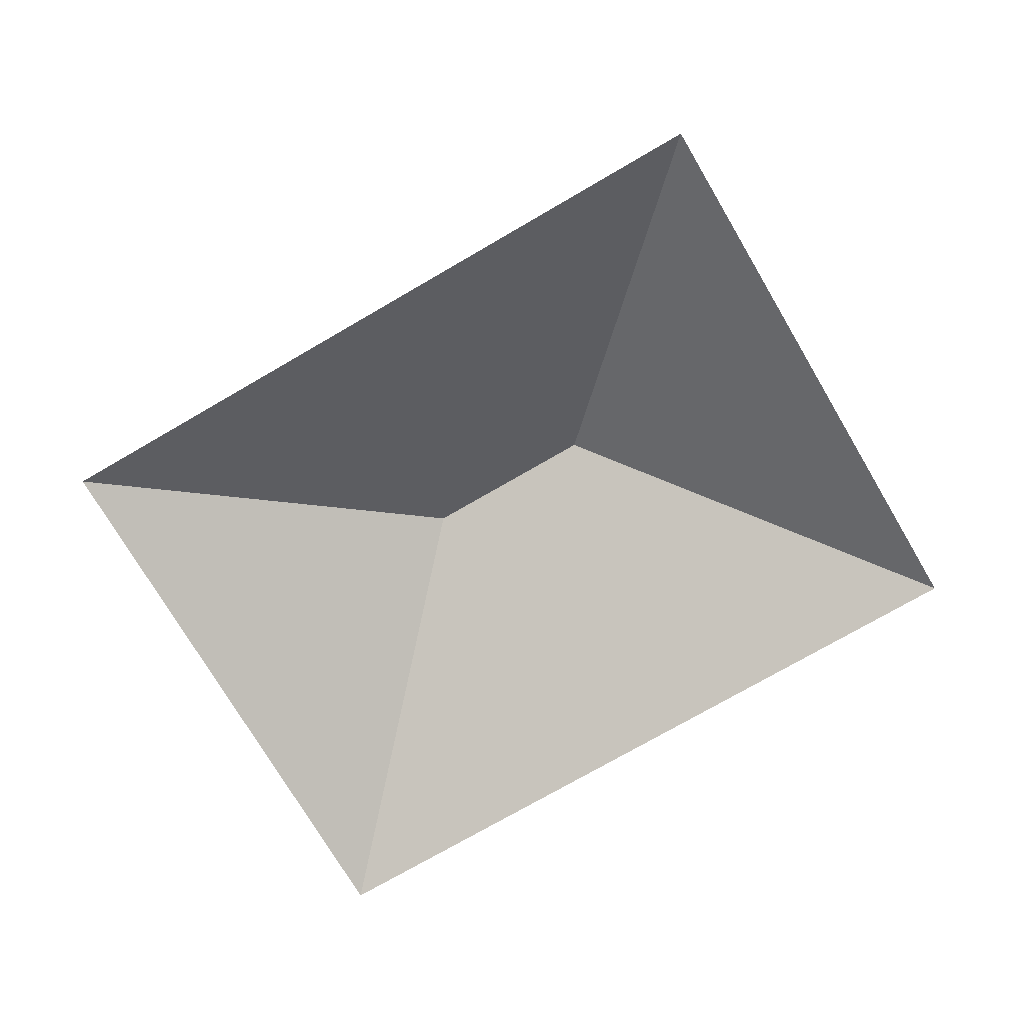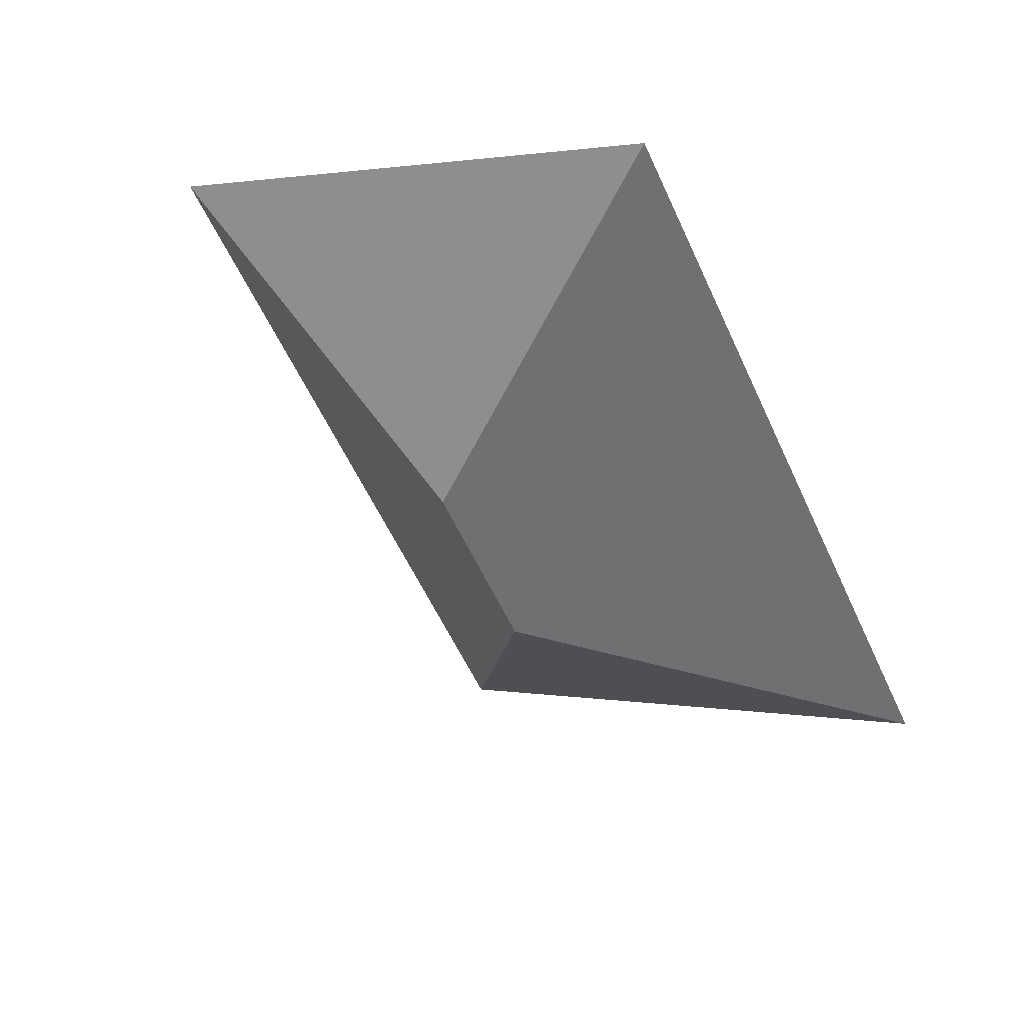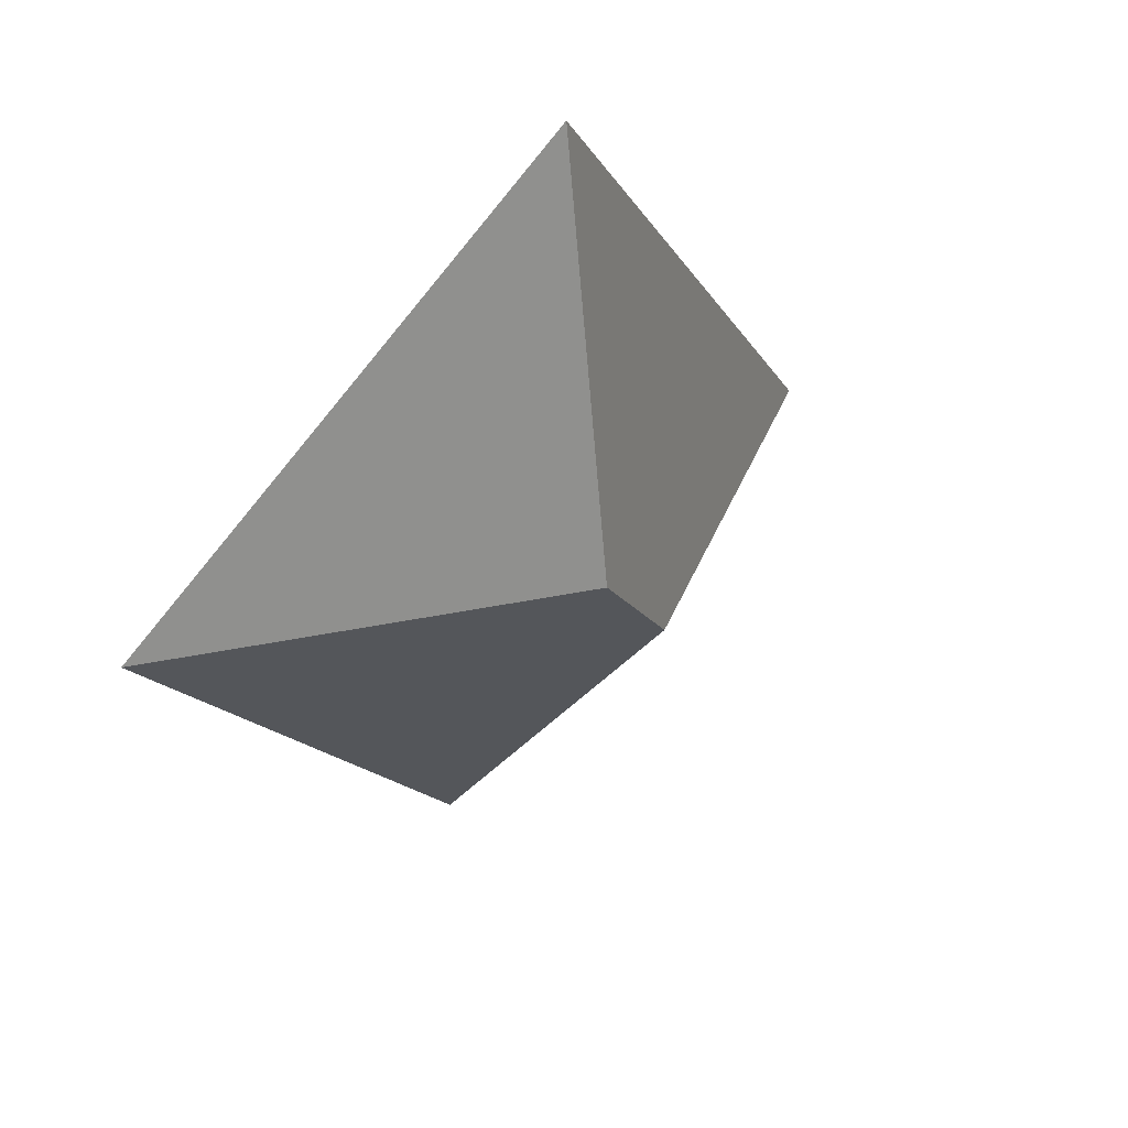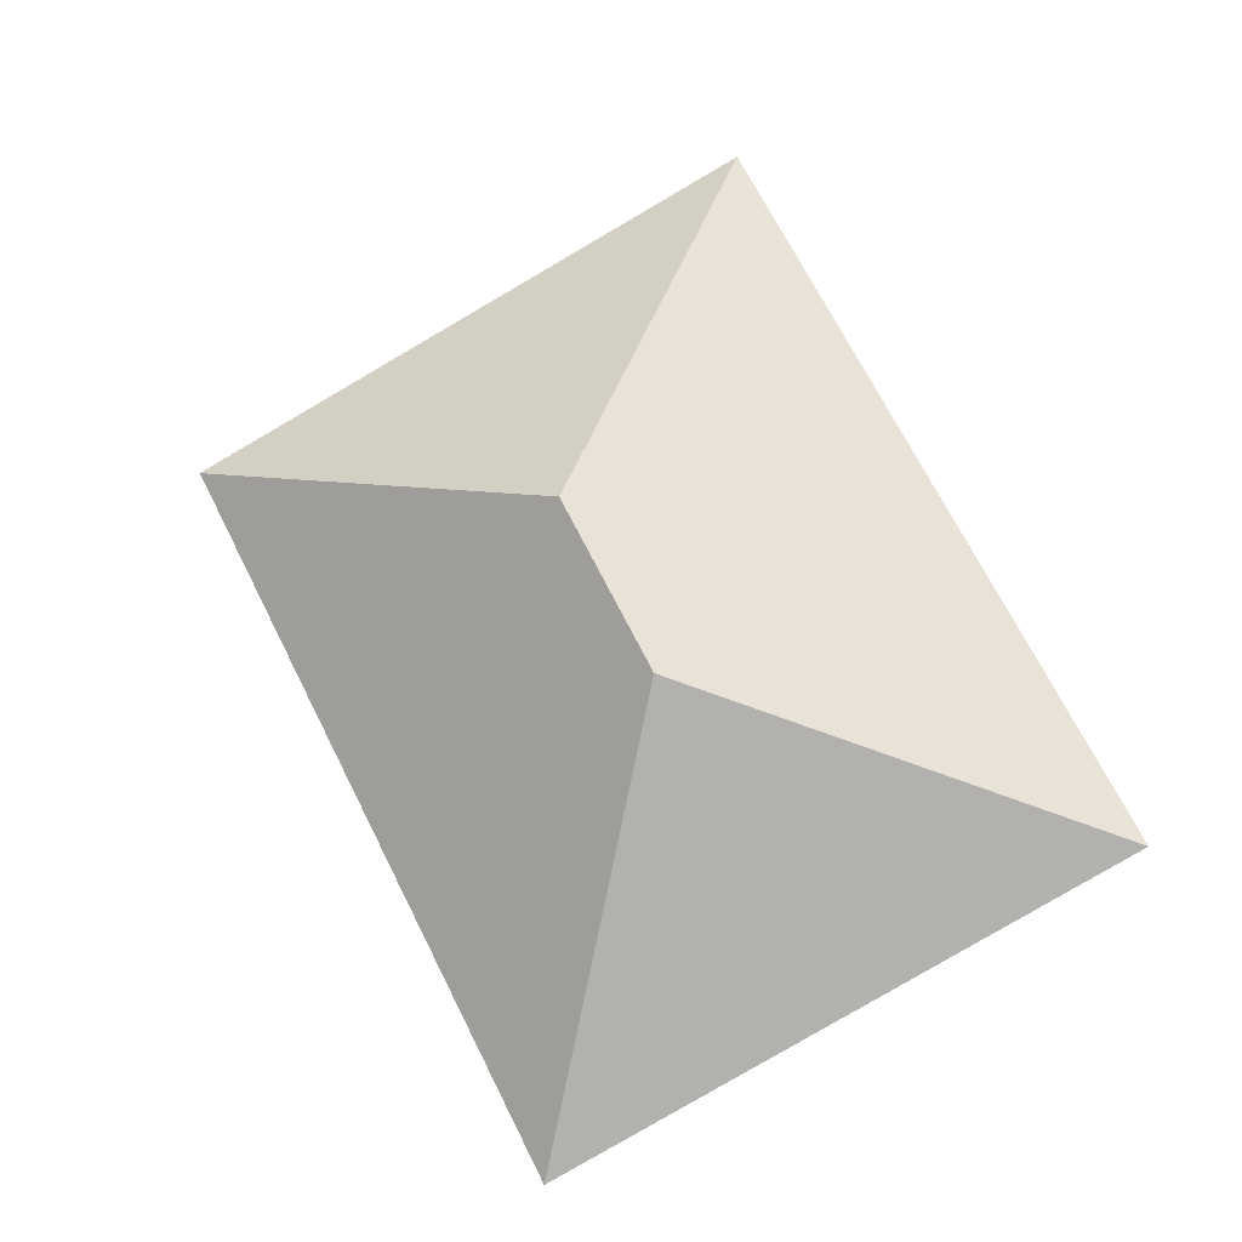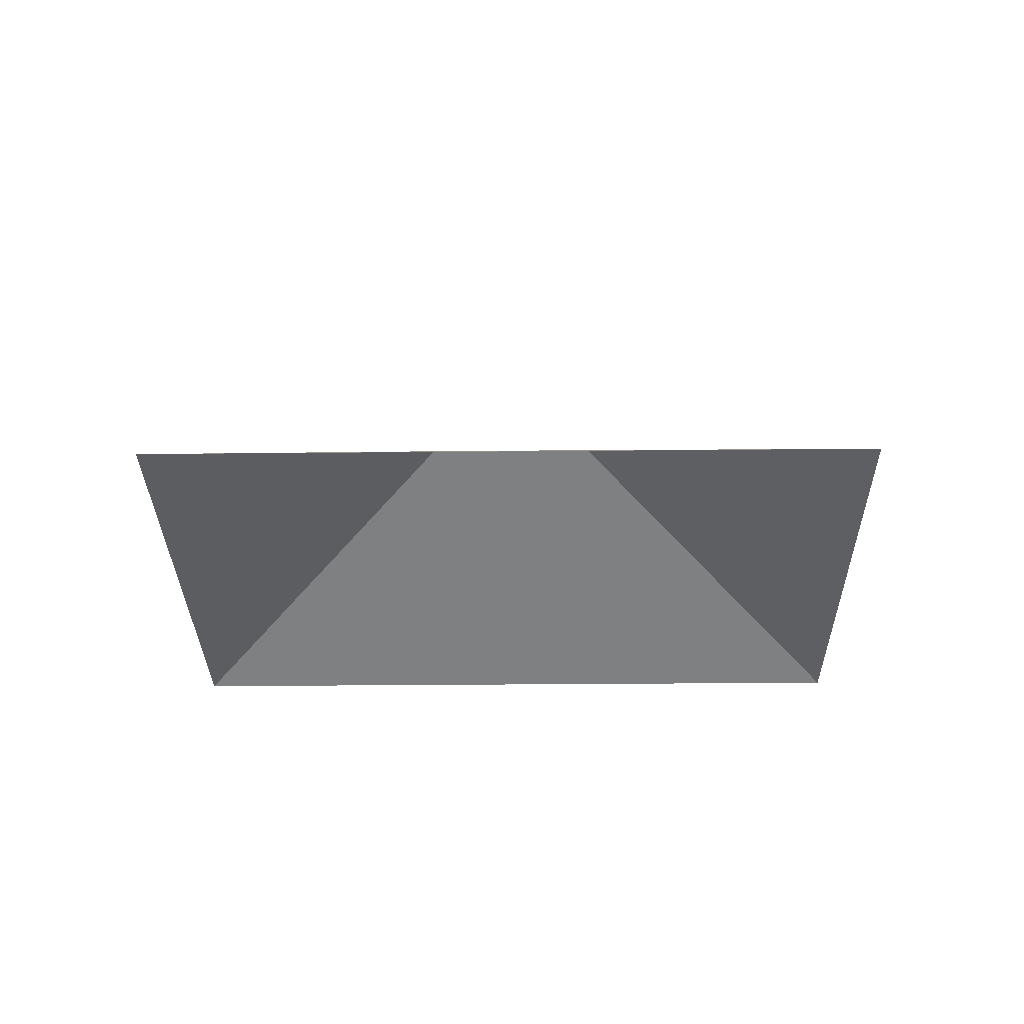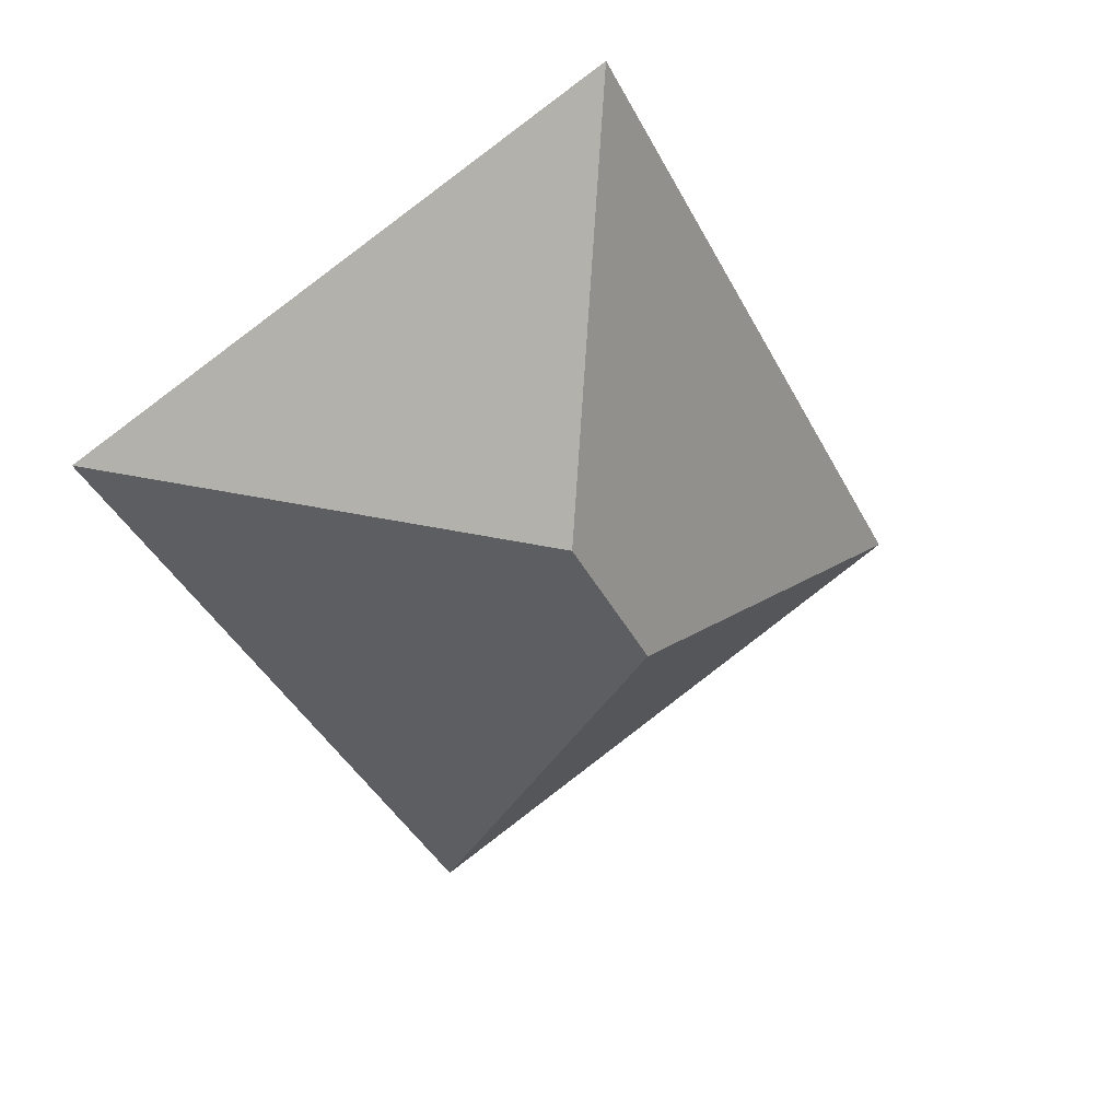
<metadata>
{"format":"obj","ext":"obj","renderer":"f3d","projection":"perspective","resolution":1024,"background":"white","views":[{"elev":-72.8,"azim":-32.6,"up":"+Y"},{"elev":49.0,"azim":-152.0,"up":"+Z"},{"elev":55.8,"azim":135.3,"up":"+Z"},{"elev":-16.6,"azim":-165.9,"up":"+Z"},{"elev":-28.2,"azim":117.9,"up":"+Y"},{"elev":39.4,"azim":153.2,"up":"+Z"}]}
</metadata>
<code>
o BK39_500_018026_0055_roof
v 154.3 75 -18.98
v 17.16 75 -287.5
v 202.8 145 -171.9
v 170.1 145 -236
v 362.9 75 -125.5
v 225.8 75 -394.1
v 154.3 0 -18.98
v 17.16 0 -287.5
v 225.8 0 -394.1
v 362.9 0 -125.5
f 1 3 5
f 5 3 4 6
f 6 4 2
f 2 4 3 1

</code>
